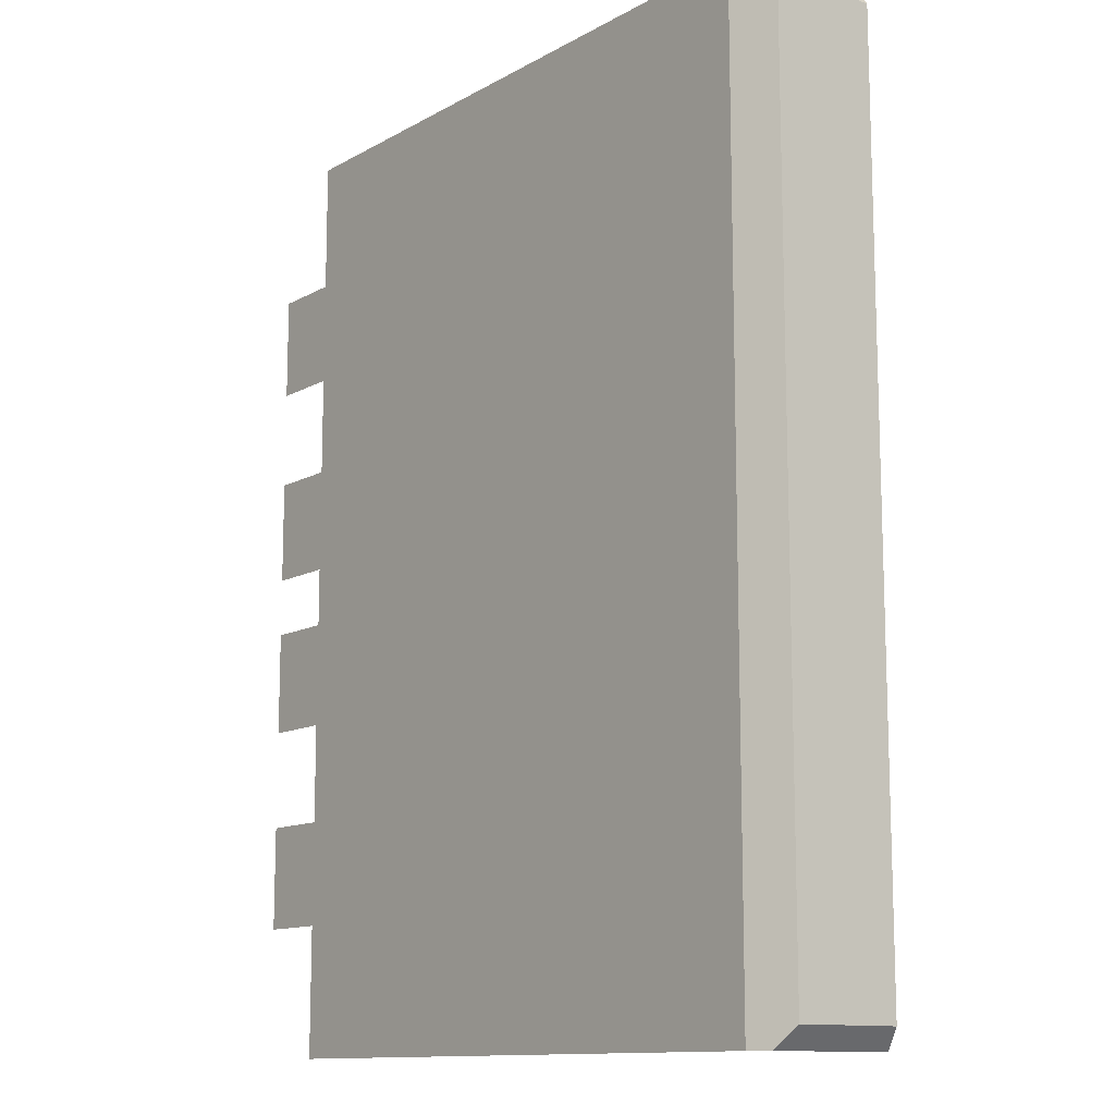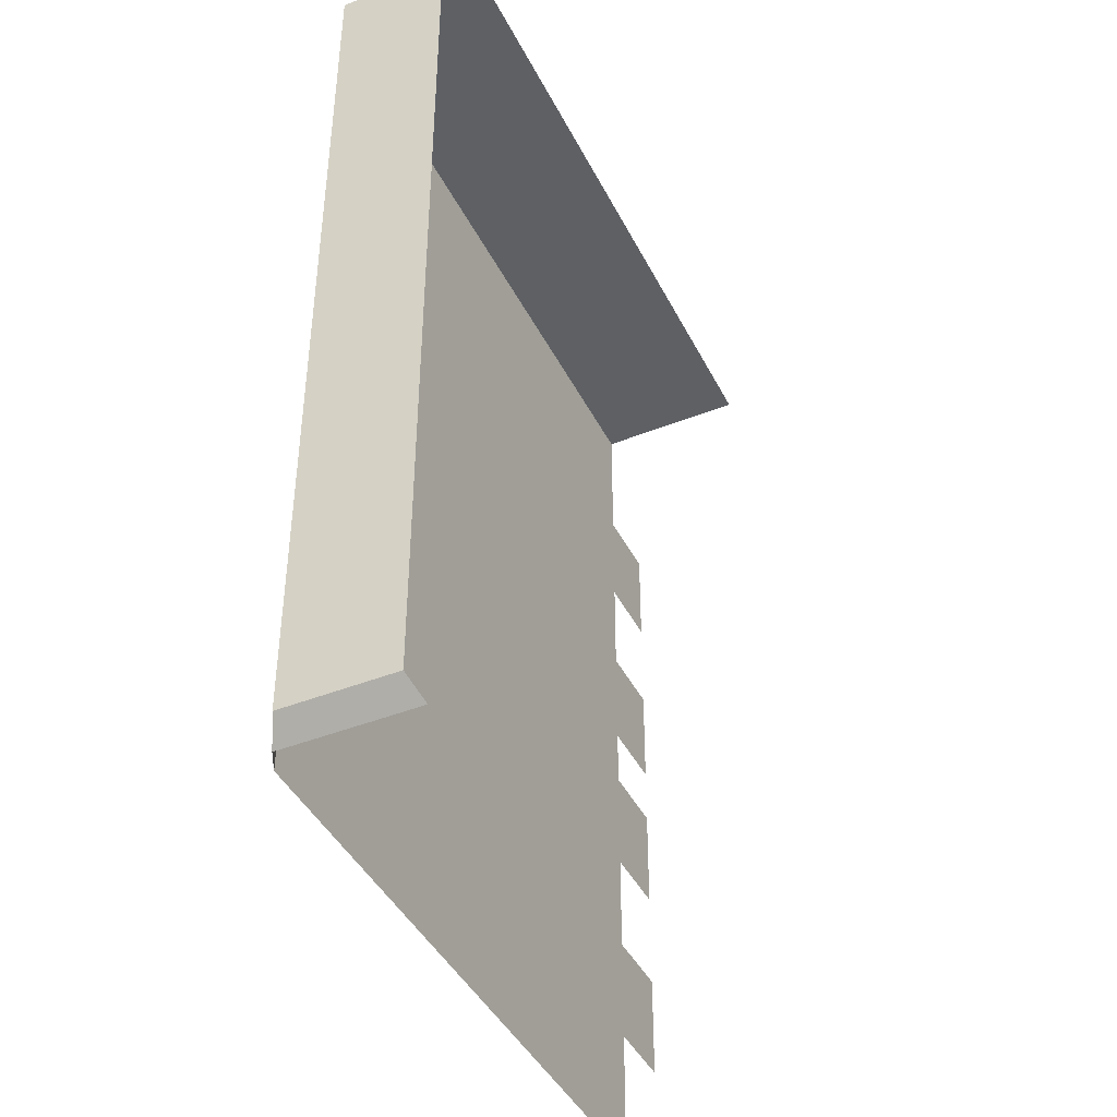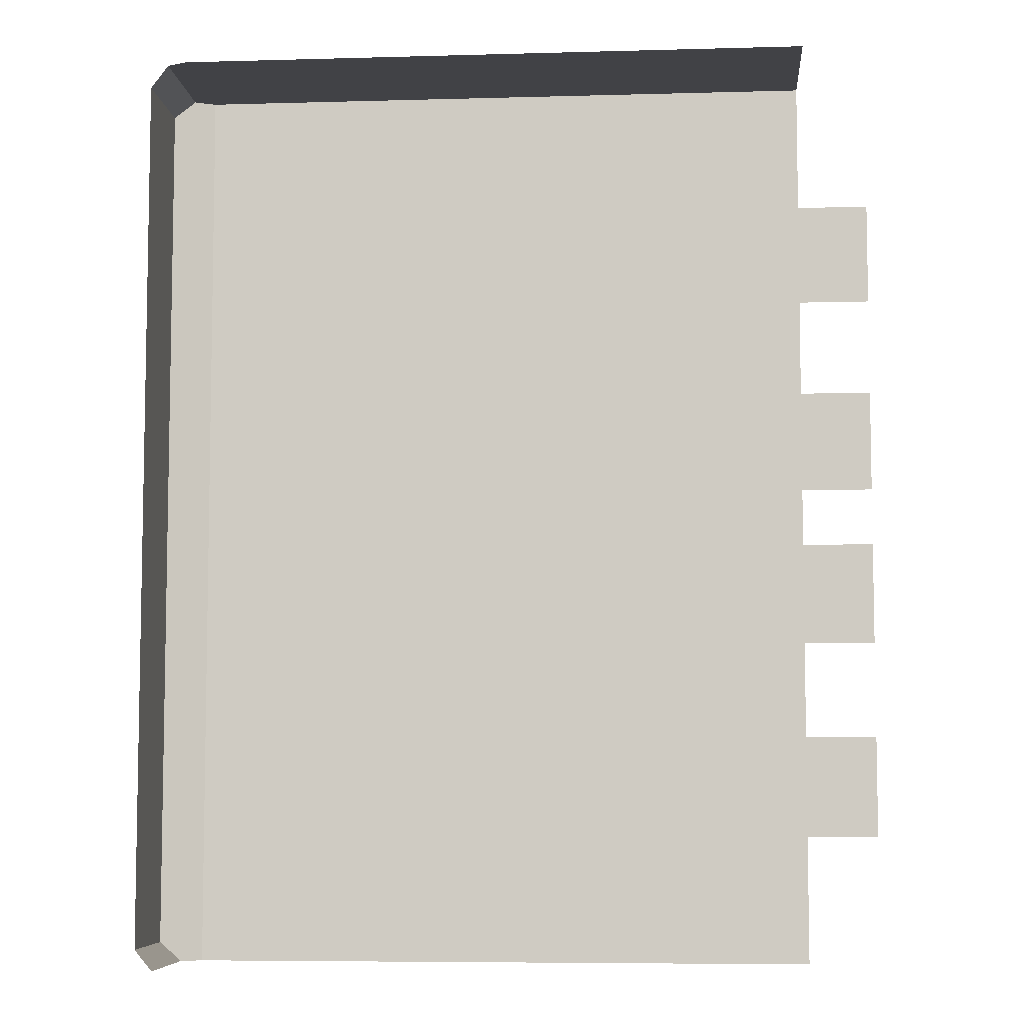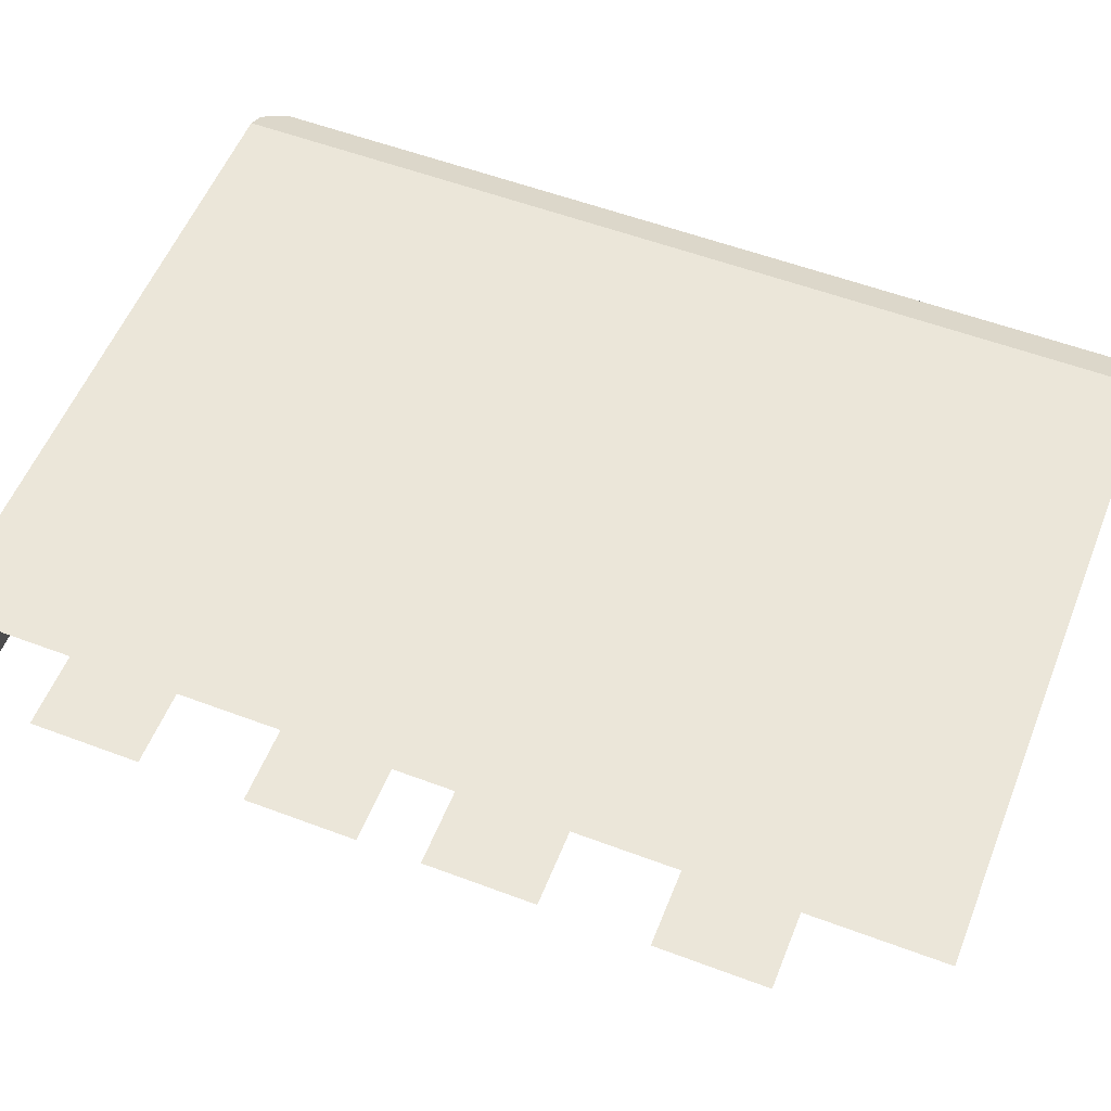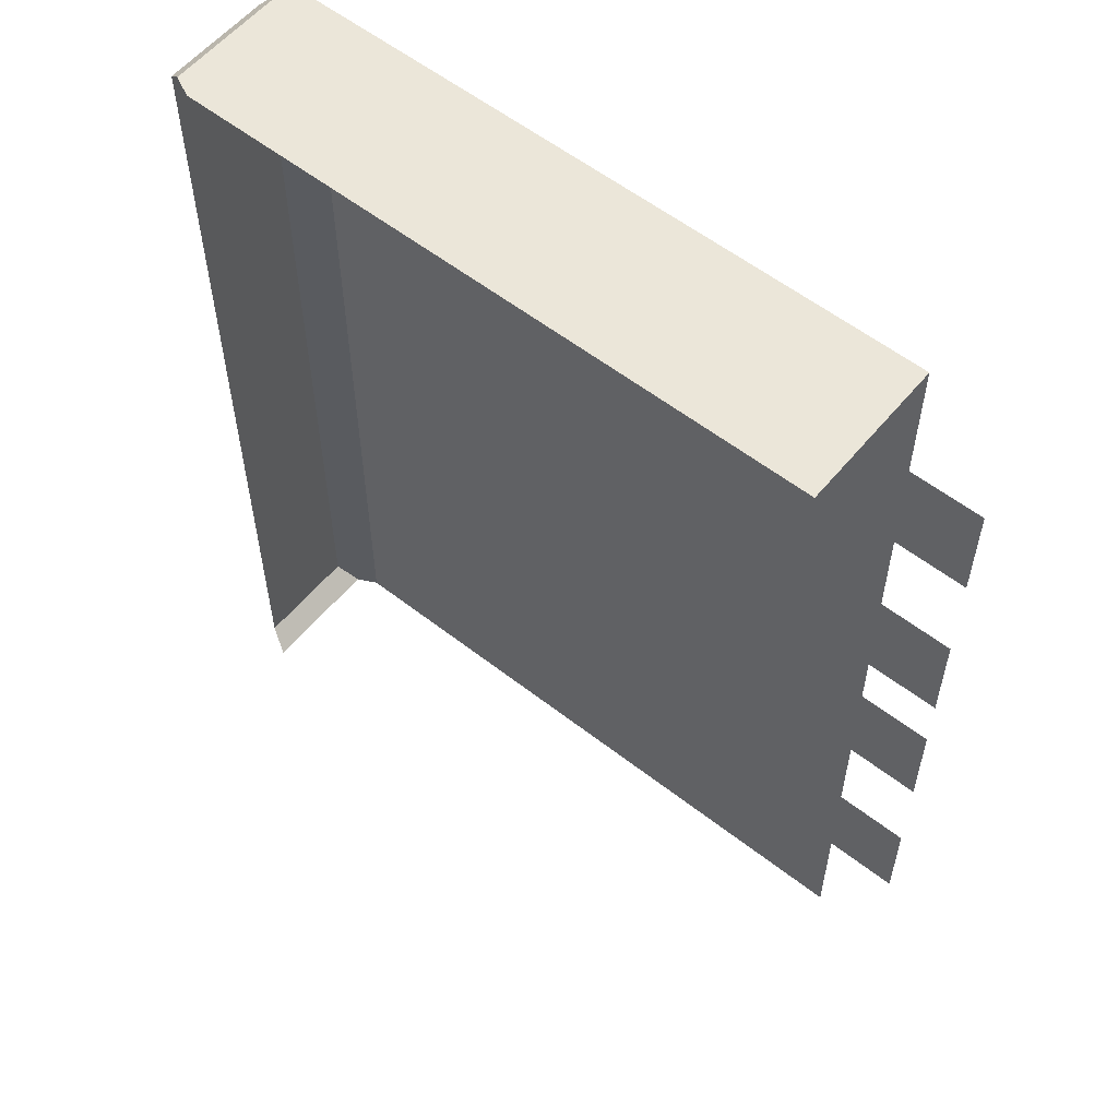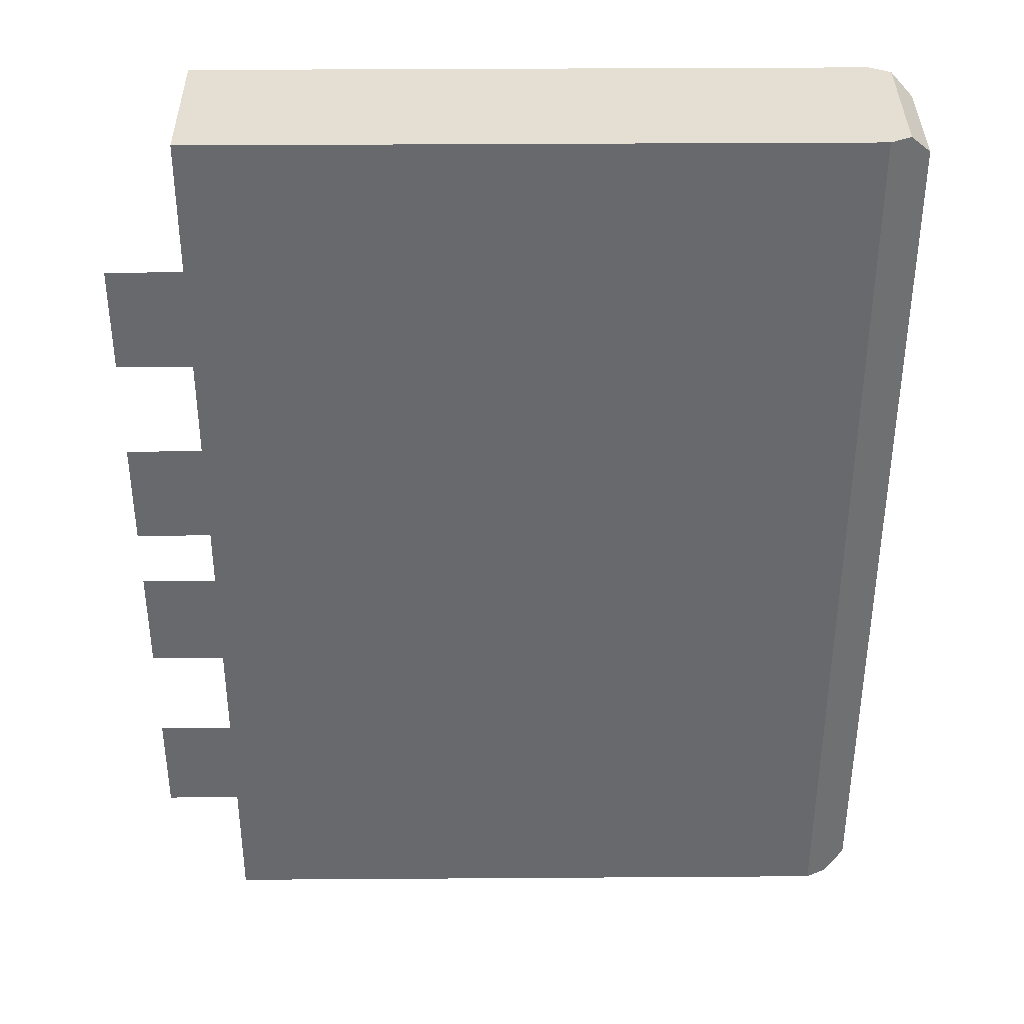
<metadata>
{"format":"obj","ext":"obj","renderer":"f3d","projection":"perspective","resolution":1024,"background":"white","views":[{"elev":-12.3,"azim":51.9,"up":"+Y"},{"elev":-42.8,"azim":115.3,"up":"+Y"},{"elev":-6.7,"azim":-175.3,"up":"+Y"},{"elev":55.4,"azim":-68.4,"up":"+Z"},{"elev":57.0,"azim":-140.9,"up":"+Y"},{"elev":37.2,"azim":-0.5,"up":"+Y"}]}
</metadata>
<code>
v 0.07848 0.04248 -0.02084
v 0.0706 0.04248 -0.02084
v 0.0706 0.04409 -0.02084
v 0.0706 0.04537 -0.02084
v 0.0706 0.04659 -0.02084
v 0.0697 0.04409 -0.02084
v 0.0697 0.04537 -0.02084
v 0.0706 0.04787 -0.02084
v 0.0697 0.04659 -0.02084
v 0.0697 0.04787 -0.02084
v 0.0706 0.04859 -0.02084
v 0.0706 0.04987 -0.02084
v 0.0697 0.04859 -0.02084
v 0.0697 0.04987 -0.02084
v 0.0706 0.05109 -0.02084
v 0.0706 0.05237 -0.02084
v 0.0697 0.05109 -0.02084
v 0.0697 0.05237 -0.02084
v 0.0706 0.05398 -0.02084
v 0.07848 0.05398 -0.02084
v 0.07898 0.04273 -0.02243
v 0.07873 0.04248 -0.02097
v 0.07898 0.04273 -0.02109
v 0.07873 0.04248 -0.02255
v 0.07898 0.05373 -0.02243
v 0.07898 0.04273 -0.02109
v 0.07898 0.05373 -0.02109
v 0.07898 0.04273 -0.02243
v 0.07898 0.05373 -0.02109
v 0.07873 0.05398 -0.02255
v 0.07898 0.05373 -0.02243
v 0.07873 0.05398 -0.02097
v 0.07848 0.05398 -0.02084
v 0.07873 0.05398 -0.02255
v 0.07873 0.05398 -0.02097
v 0.07848 0.05398 -0.02268
v 0.0706 0.05398 -0.02084
v 0.0706 0.05398 -0.02268
v 0.07873 0.04248 -0.02097
v 0.07848 0.04248 -0.02084
v 0.07848 0.05398 -0.02084
v 0.07873 0.05398 -0.02097
v 0.07898 0.05373 -0.02109
v 0.07898 0.04273 -0.02109
f 1 3 2
f 4 3 1
f 5 4 1
f 4 6 3
f 6 4 7
f 5 1 8
f 9 5 8
f 9 8 10
f 1 11 8
f 12 11 1
f 12 13 11
f 13 12 14
f 15 12 1
f 15 1 16
f 17 15 16
f 17 16 18
f 1 19 16
f 1 20 19
f 21 23 22
f 21 22 24
f 25 27 26
f 25 26 28
f 29 31 30
f 29 30 32
f 33 35 34
f 33 34 36
f 37 33 36
f 37 36 38
f 39 41 40
f 41 39 42
f 39 43 42
f 39 44 43

</code>
